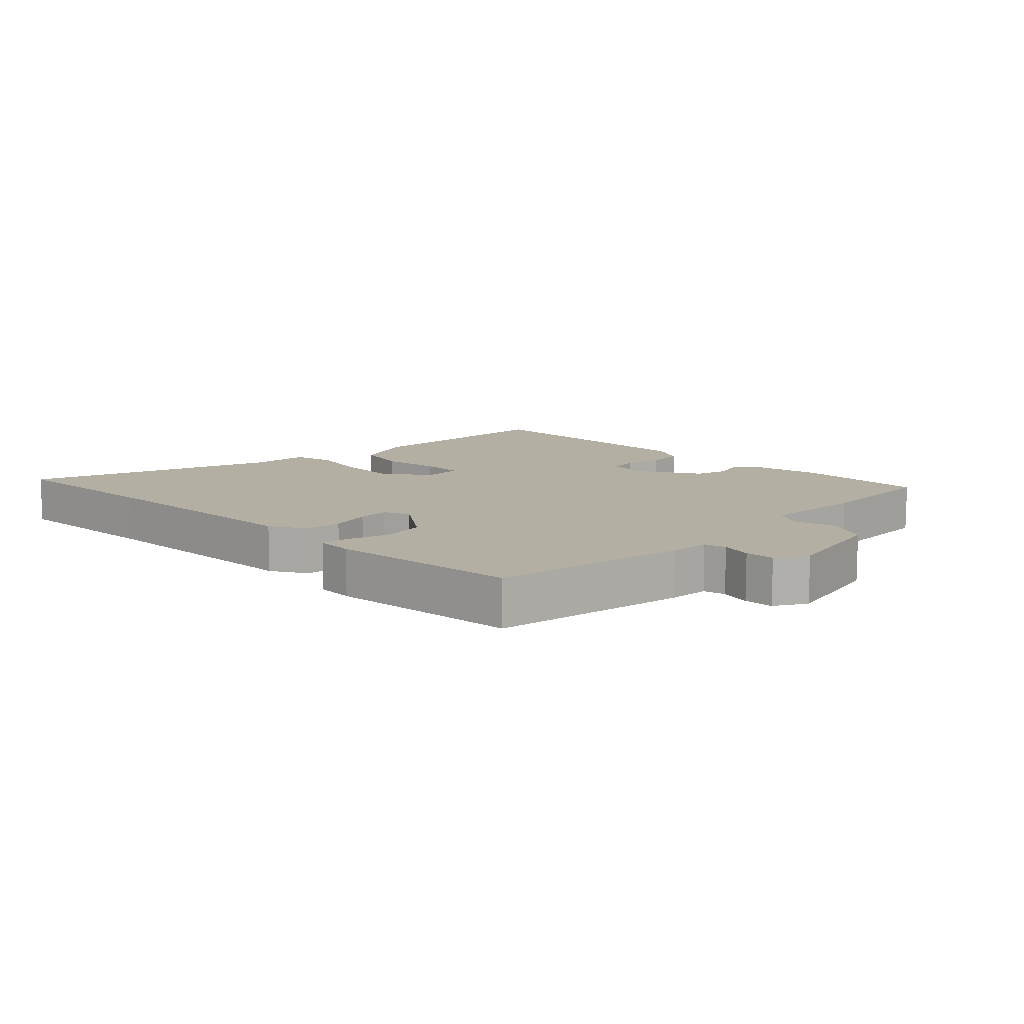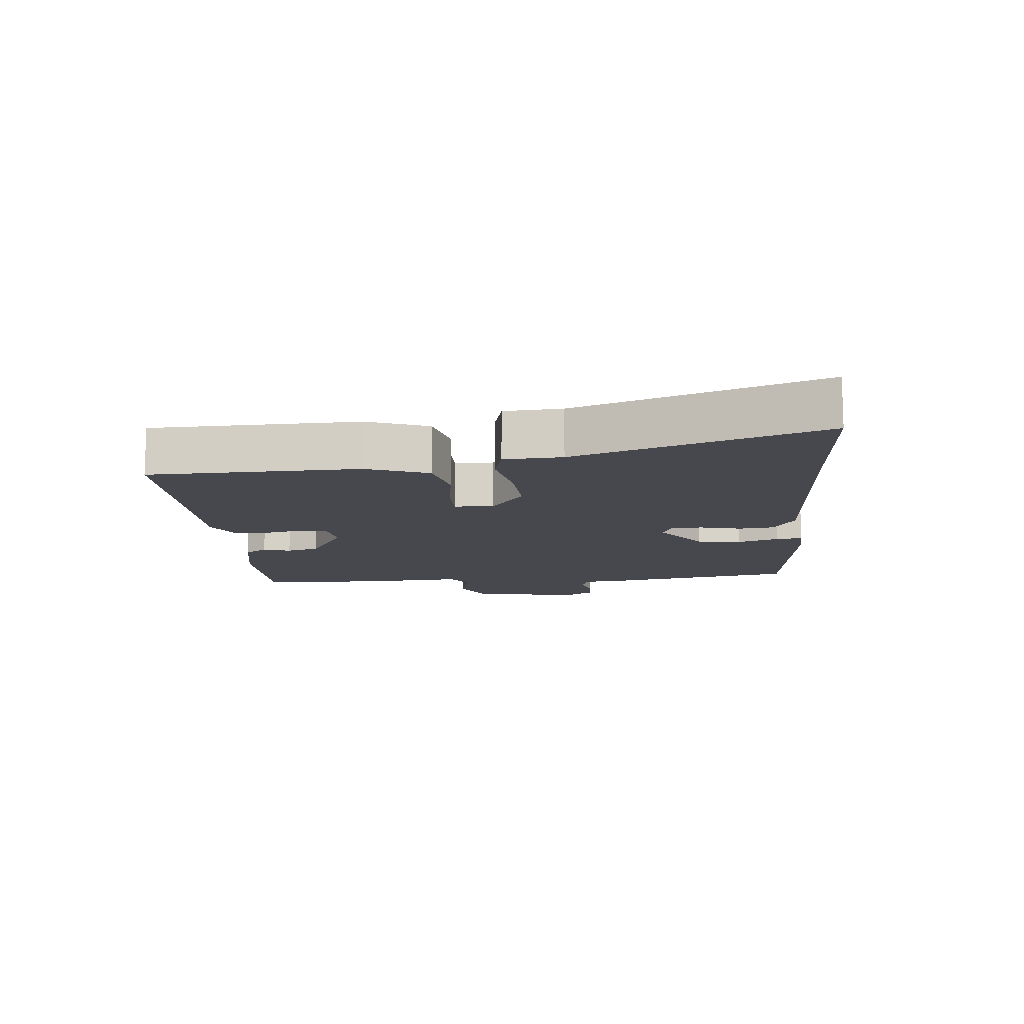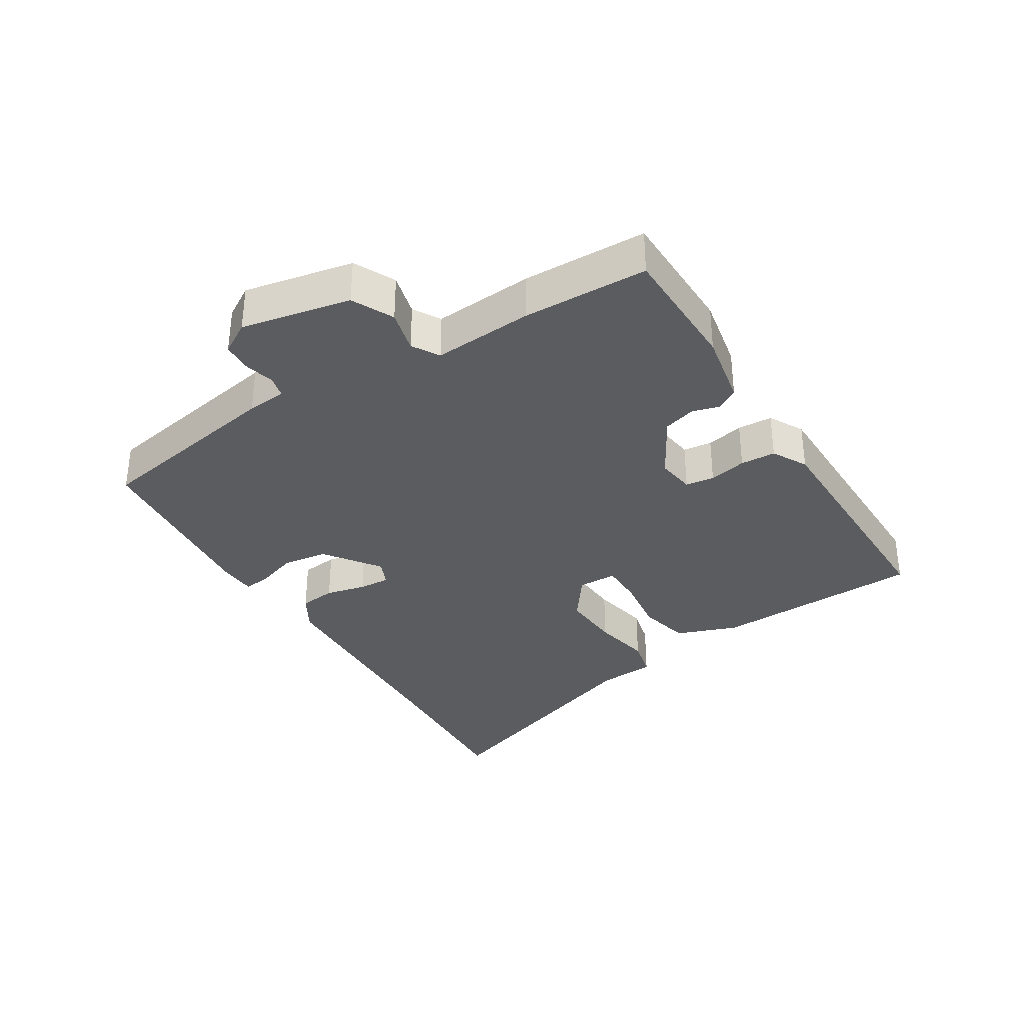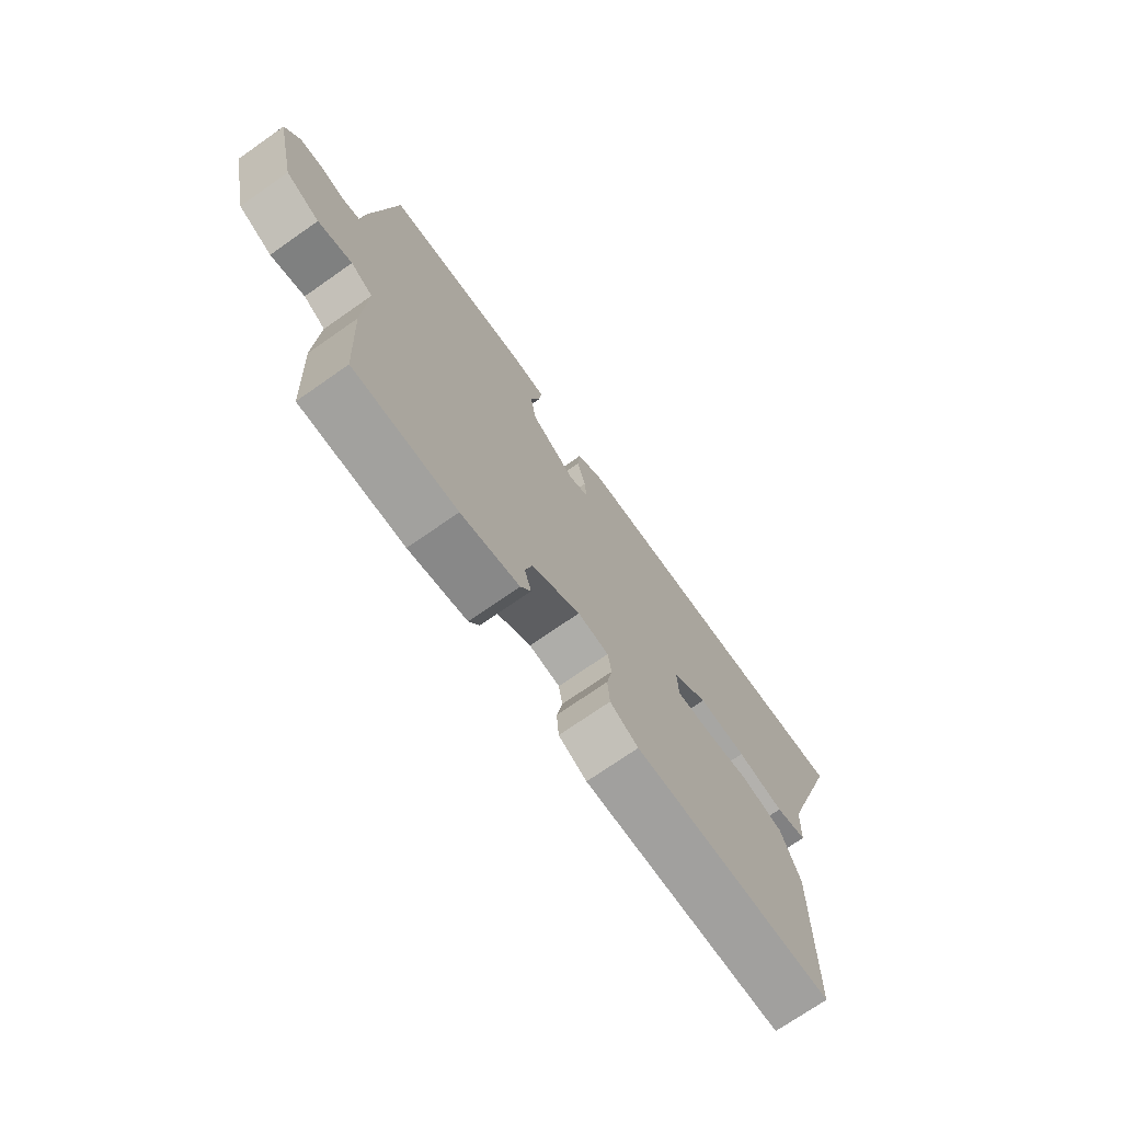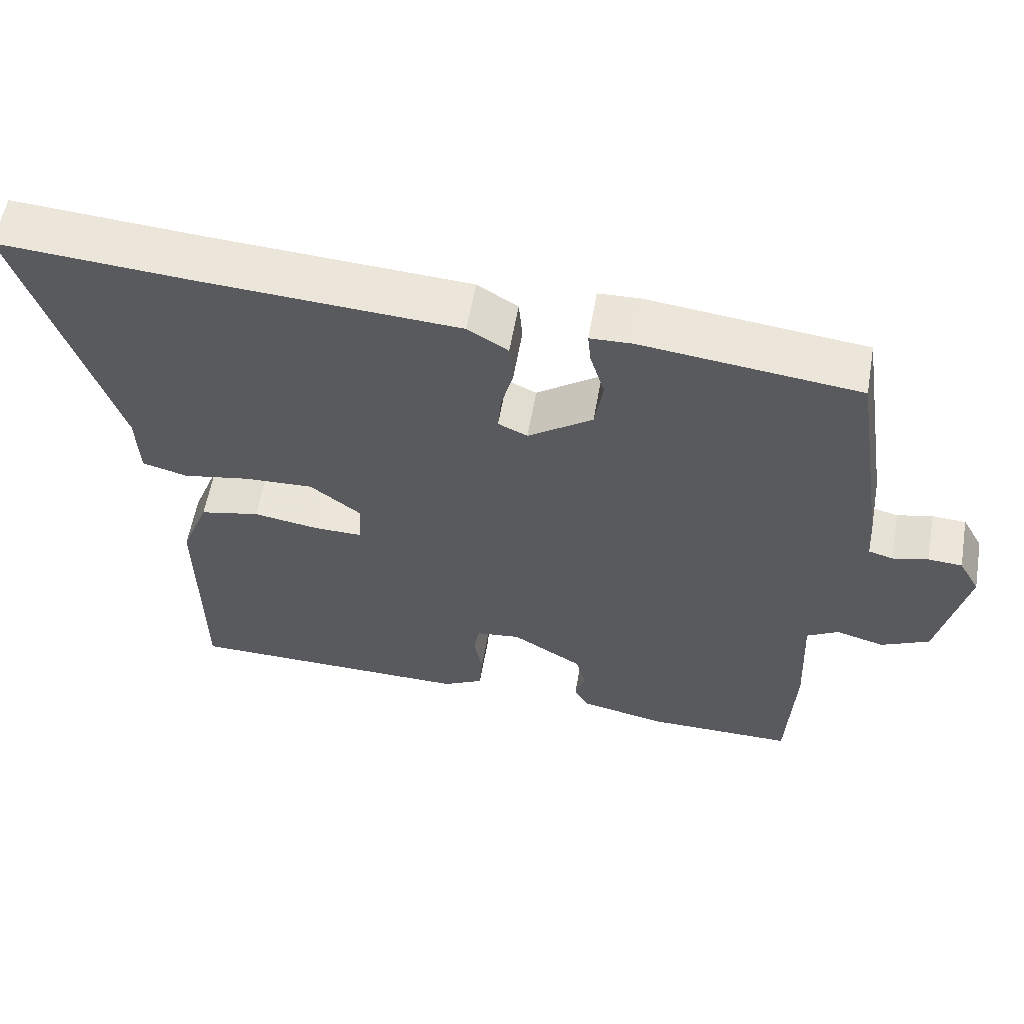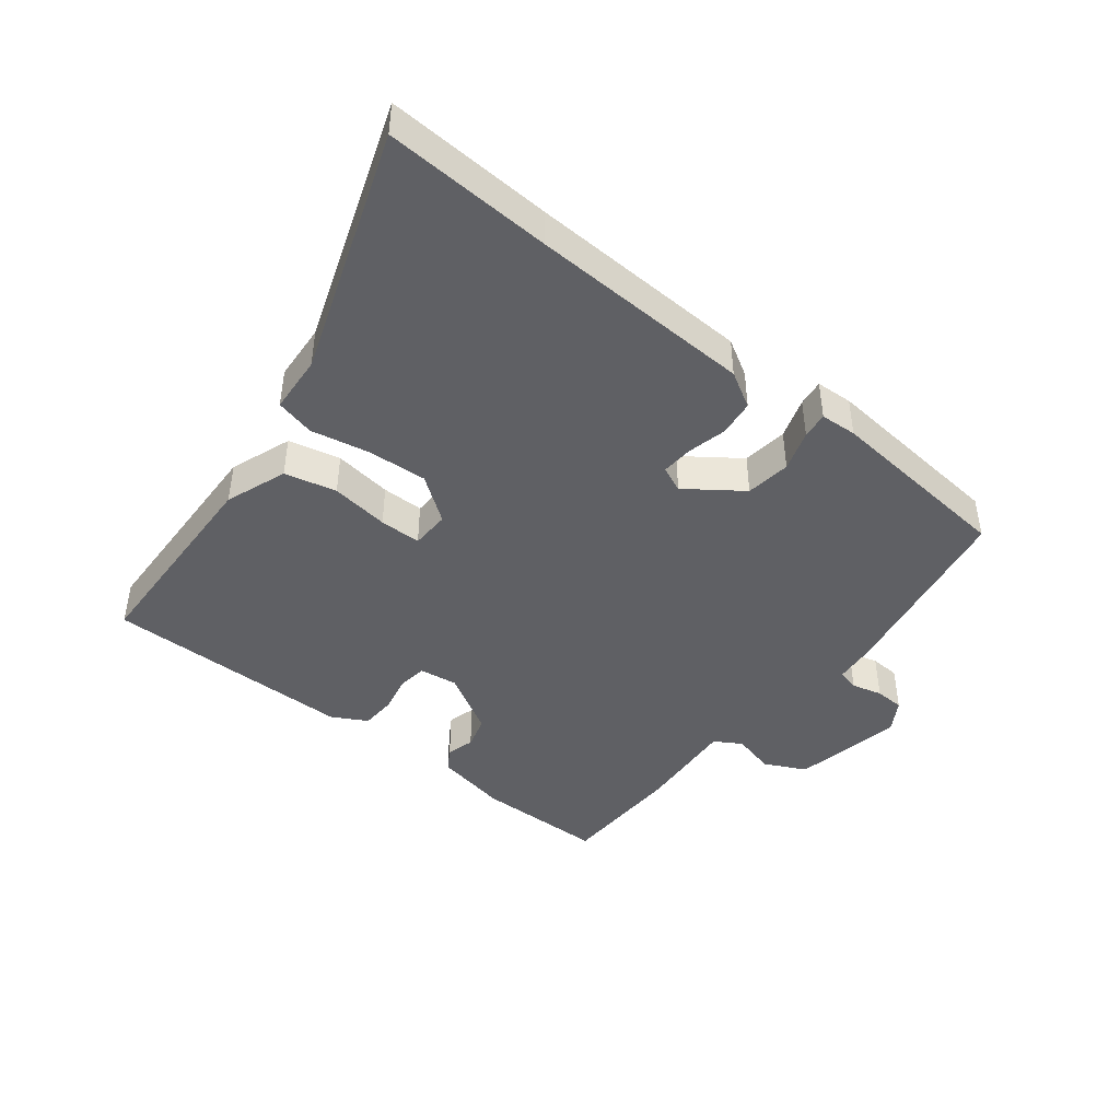
<metadata>
{"format":"obj","ext":"obj","renderer":"f3d","projection":"perspective","resolution":1024,"background":"white","views":[{"elev":11.2,"azim":45.9,"up":"+Y"},{"elev":-11.9,"azim":-83.9,"up":"+Y"},{"elev":-34.4,"azim":123.1,"up":"+Y"},{"elev":-72.3,"azim":125.0,"up":"+Z"},{"elev":58.0,"azim":9.9,"up":"+Z"},{"elev":-44.3,"azim":-37.0,"up":"+Y"}]}
</metadata>
<code>
v 0.467 0.07 -0.505
v 0.269 0.07 -0.504
v 0.157 0.07 -0.48
v 0.137 0.07 -0.446
v 0.15 0.07 -0.404
v 0.137 0.07 -0.354
v 0.043 0.07 -0.297
v -0.016 0.07 -0.304
v -0.023 0.07 -0.348
v -0.012 0.07 -0.406
v -0.016 0.07 -0.46
v -0.07 0.07 -0.488
v -0.453 0.07 -0.483
v -0.456 0.07 -0.161
v -0.419 0.07 -0.067
v -0.339 0.07 -0.05
v -0.25 0.07 -0.064
v -0.186 0.07 -0.065
v -0.183 0.07 -0.005
v -0.251 0.07 0.047
v -0.343 0.07 0.043
v -0.433 0.07 0.027
v -0.493 0.07 0.043
v -0.497 0.07 0.132
v -0.62 0.07 0.509
v -0.364 0.07 0.49
v -0.022 0.07 0.469
v 0.032 0.07 0.436
v 0.037 0.07 0.38
v 0.021 0.07 0.319
v 0.017 0.07 0.271
v 0.056 0.07 0.253
v 0.142 0.07 0.312
v 0.153 0.07 0.381
v 0.134 0.07 0.444
v 0.13 0.07 0.485
v 0.186 0.07 0.487
v 0.476 0.07 0.453
v 0.522 0.07 0.154
v 0.526 0.07 0.093
v 0.559 0.07 0.084
v 0.606 0.07 0.095
v 0.651 0.07 0.092
v 0.679 0.07 0.043
v 0.641 0.07 -0.124
v 0.577 0.07 -0.154
v 0.512 0.07 -0.136
v 0.47 0.07 -0.16
v 0.477 0.07 -0.314
v 0.467 0 -0.505
v 0.269 0 -0.504
v 0.157 0 -0.48
v 0.137 0 -0.446
v 0.15 0 -0.404
v 0.137 0 -0.354
v 0.043 0 -0.297
v -0.016 0 -0.304
v -0.023 0 -0.348
v -0.012 0 -0.406
v -0.016 0 -0.46
v -0.07 0 -0.488
v -0.453 0 -0.483
v -0.456 0 -0.161
v -0.419 0 -0.067
v -0.339 0 -0.05
v -0.25 0 -0.064
v -0.186 0 -0.065
v -0.183 0 -0.005
v -0.251 0 0.047
v -0.343 0 0.043
v -0.433 0 0.027
v -0.493 0 0.043
v -0.497 0 0.132
v -0.62 0 0.509
v -0.364 0 0.49
v -0.022 0 0.469
v 0.032 0 0.436
v 0.037 0 0.38
v 0.021 0 0.319
v 0.017 0 0.271
v 0.056 0 0.253
v 0.142 0 0.312
v 0.153 0 0.381
v 0.134 0 0.444
v 0.13 0 0.485
v 0.186 0 0.487
v 0.476 0 0.453
v 0.522 0 0.154
v 0.526 0 0.093
v 0.559 0 0.084
v 0.606 0 0.095
v 0.651 0 0.092
v 0.679 0 0.043
v 0.641 0 -0.124
v 0.577 0 -0.154
v 0.512 0 -0.136
v 0.47 0 -0.16
v 0.477 0 -0.314
f 3 4 5
f 2 3 5
f 1 2 5
f 49 1 5
f 48 49 5
f 45 46 47
f 44 45 47
f 43 44 47
f 42 43 47
f 41 42 47
f 40 41 47 48
f 39 40 48
f 38 39 48
f 37 38 48
f 36 37 48
f 35 36 48
f 34 35 48
f 48 5 6
f 34 48 6
f 33 34 6
f 28 29 30
f 27 28 30
f 26 27 30
f 26 30 31
f 25 26 31
f 24 25 31
f 24 31 32
f 23 24 32
f 22 23 32
f 21 22 32
f 15 16 17
f 14 15 17
f 13 14 17
f 12 13 17
f 11 12 17
f 10 11 17
f 9 10 17
f 8 9 17 18
f 7 8 18 19
f 6 7 19
f 33 6 19
f 32 33 19
f 32 19 20
f 20 21 32
f 54 53 52
f 54 52 51
f 54 51 50
f 54 50 98
f 54 98 97
f 96 95 94
f 96 94 93
f 96 93 92
f 96 92 91
f 96 91 90
f 97 96 90 89
f 97 89 88
f 97 88 87
f 97 87 86
f 97 86 85
f 97 85 84
f 97 84 83
f 55 54 97
f 55 97 83
f 55 83 82
f 79 78 77
f 79 77 76
f 79 76 75
f 80 79 75
f 80 75 74
f 80 74 73
f 81 80 73
f 81 73 72
f 81 72 71
f 81 71 70
f 66 65 64
f 66 64 63
f 66 63 62
f 66 62 61
f 66 61 60
f 66 60 59
f 66 59 58
f 67 66 58 57
f 68 67 57 56
f 68 56 55
f 68 55 82
f 68 82 81
f 69 68 81
f 81 70 69
f 1 50 51 2
f 2 51 52 3
f 3 52 53 4
f 4 53 54 5
f 5 54 55 6
f 6 55 56 7
f 7 56 57 8
f 8 57 58 9
f 9 58 59 10
f 10 59 60 11
f 11 60 61 12
f 12 61 62 13
f 13 62 63 14
f 14 63 64 15
f 15 64 65 16
f 16 65 66 17
f 17 66 67 18
f 18 67 68 19
f 19 68 69 20
f 20 69 70 21
f 21 70 71 22
f 22 71 72 23
f 23 72 73 24
f 24 73 74 25
f 25 74 75 26
f 26 75 76 27
f 27 76 77 28
f 28 77 78 29
f 29 78 79 30
f 30 79 80 31
f 31 80 81 32
f 32 81 82 33
f 33 82 83 34
f 34 83 84 35
f 35 84 85 36
f 36 85 86 37
f 37 86 87 38
f 38 87 88 39
f 39 88 89 40
f 40 89 90 41
f 41 90 91 42
f 42 91 92 43
f 43 92 93 44
f 44 93 94 45
f 45 94 95 46
f 46 95 96 47
f 47 96 97 48
f 48 97 98 49
f 49 98 50 1

</code>
